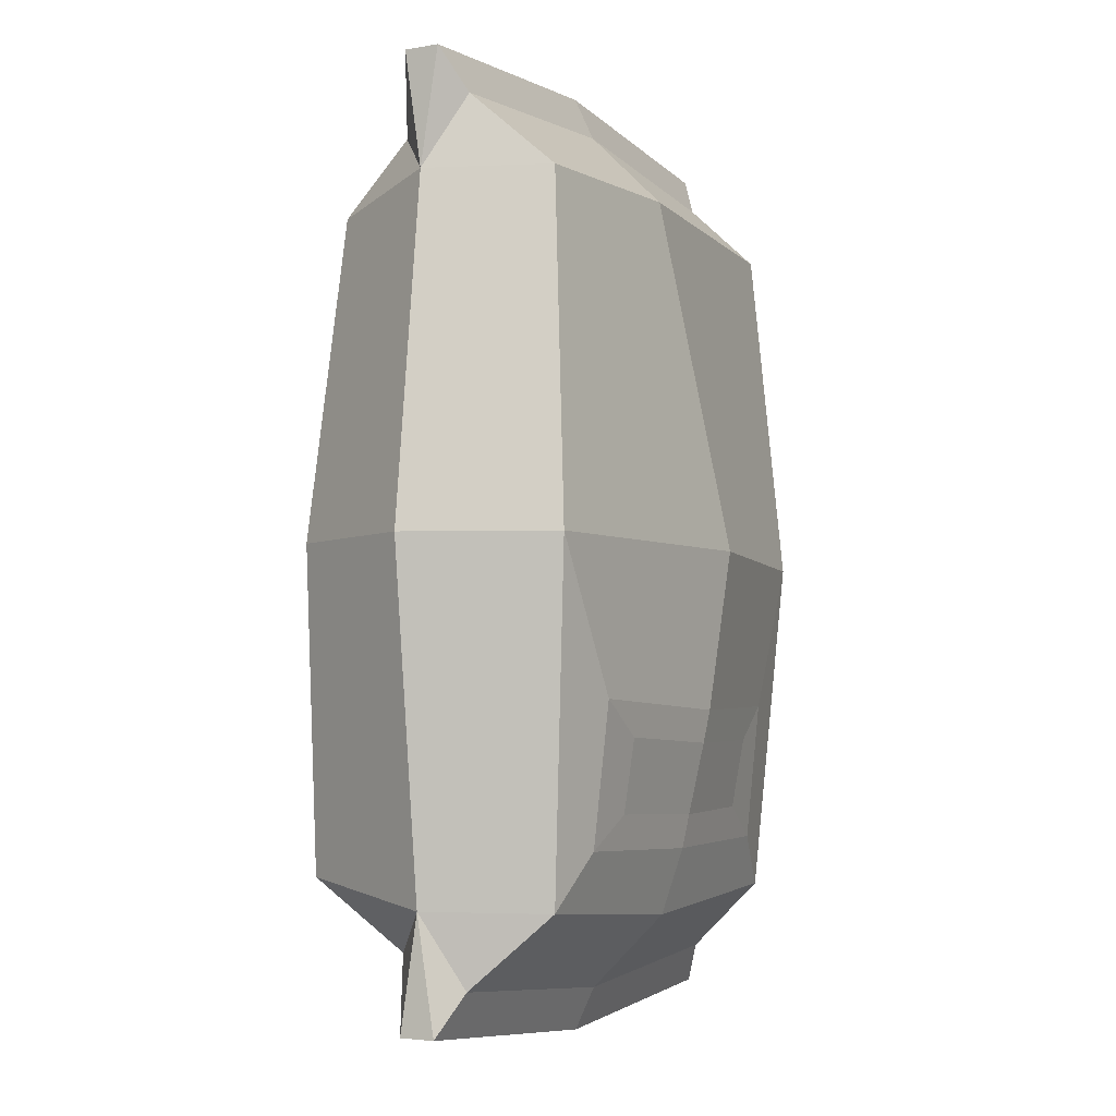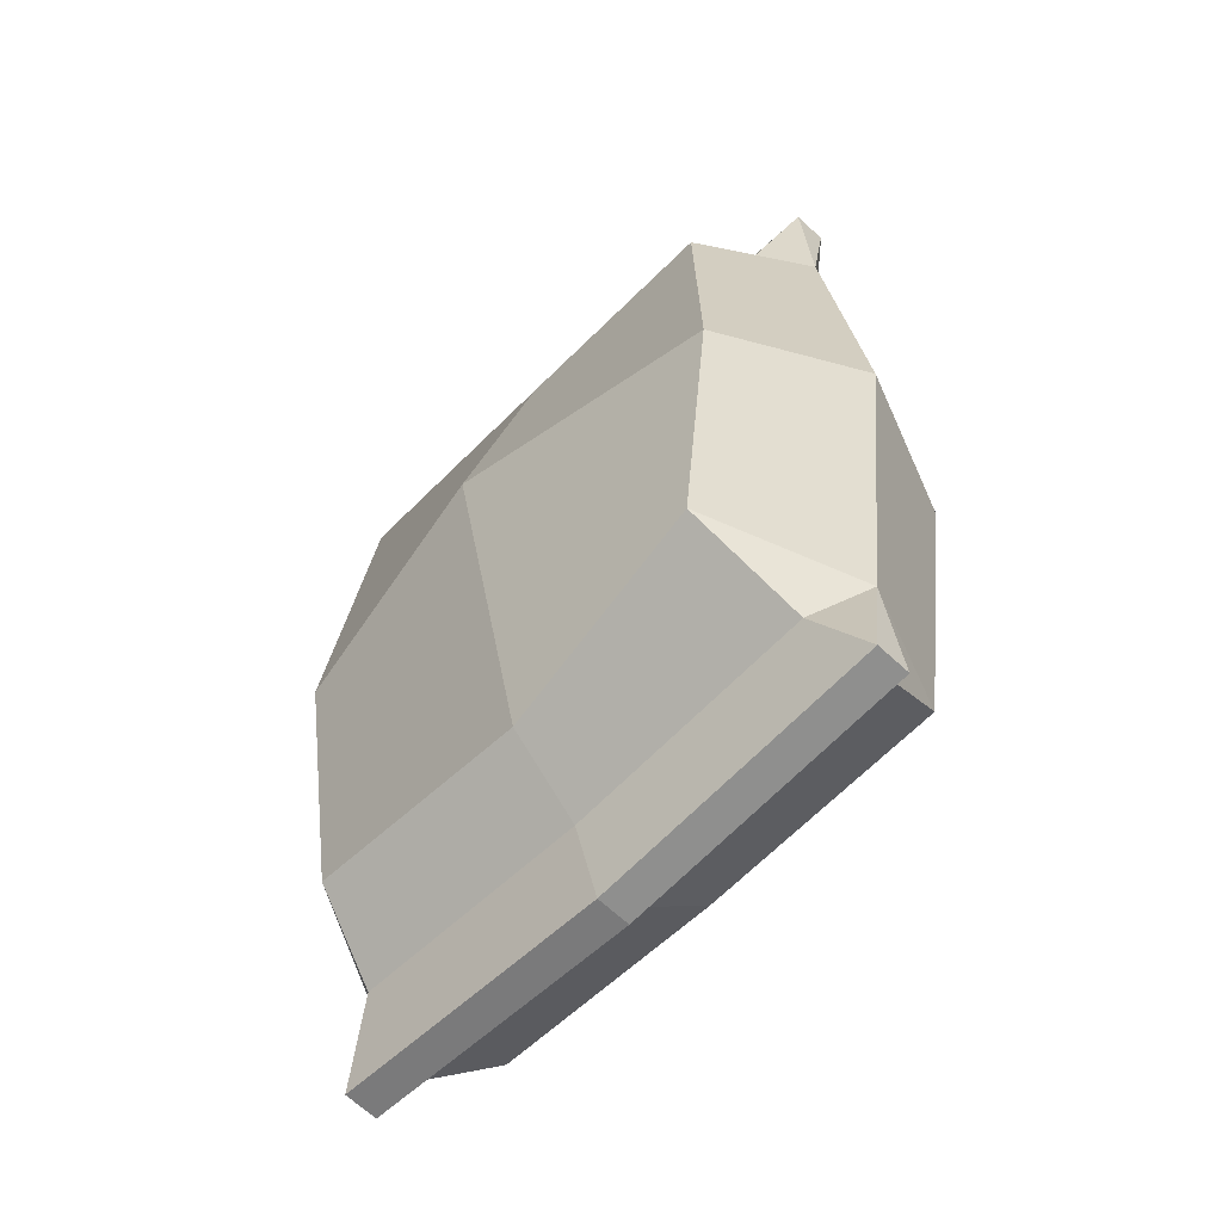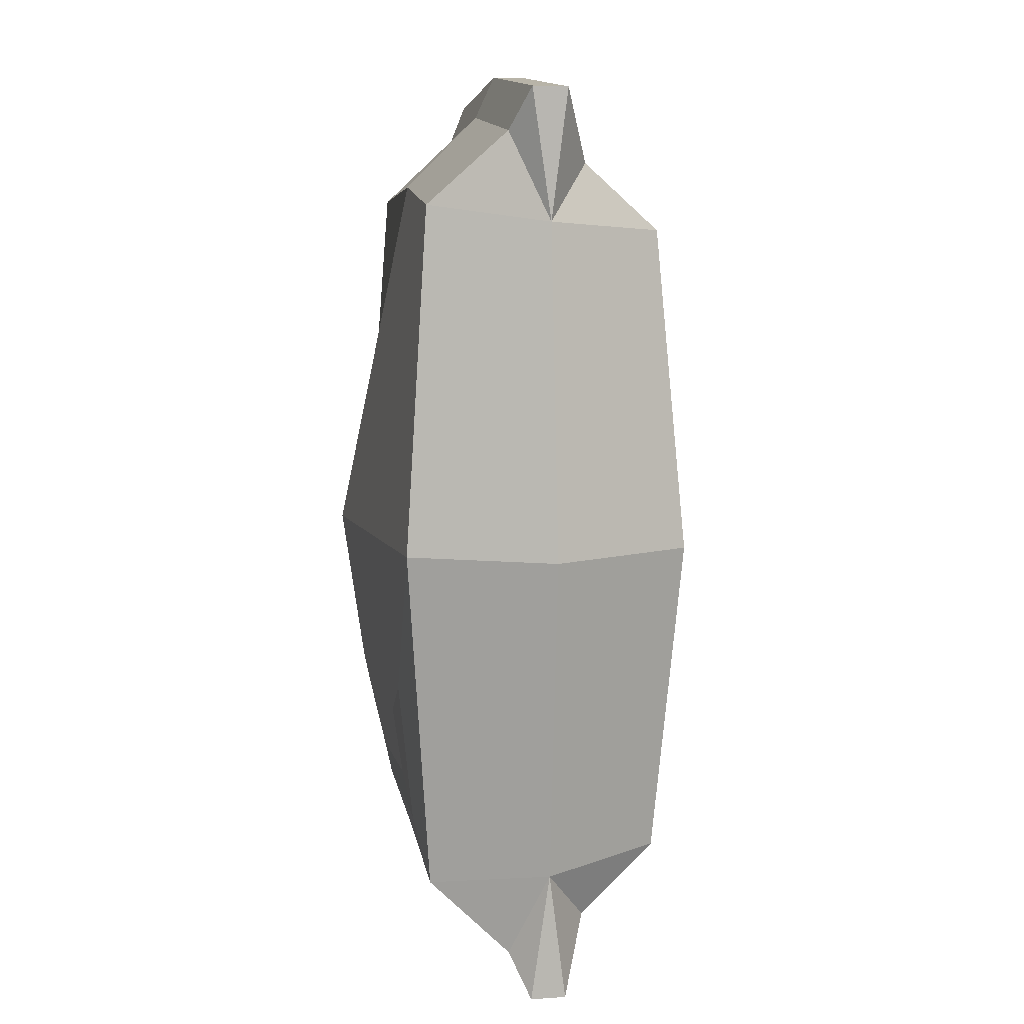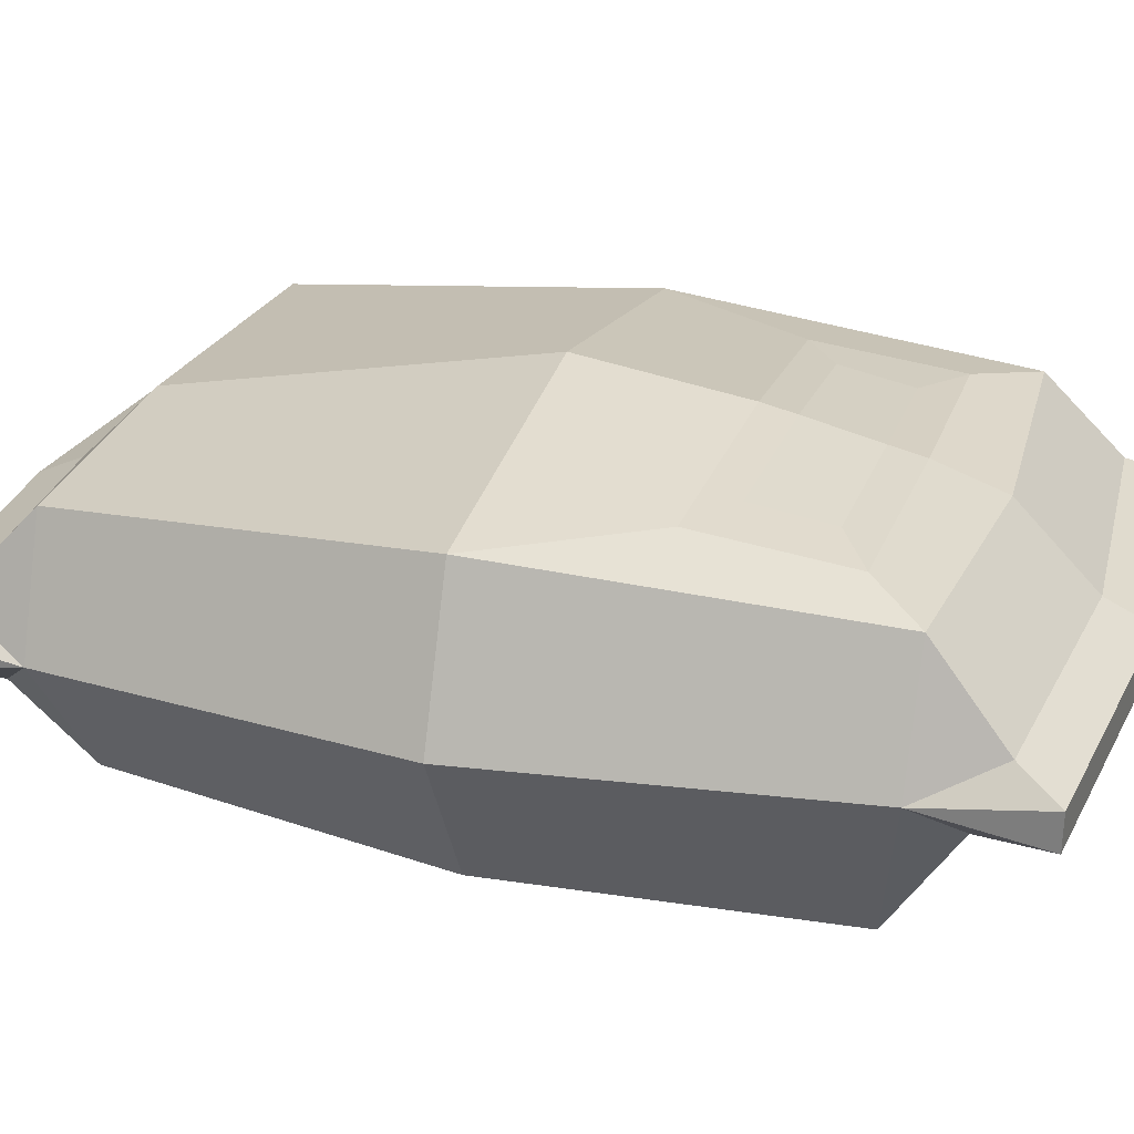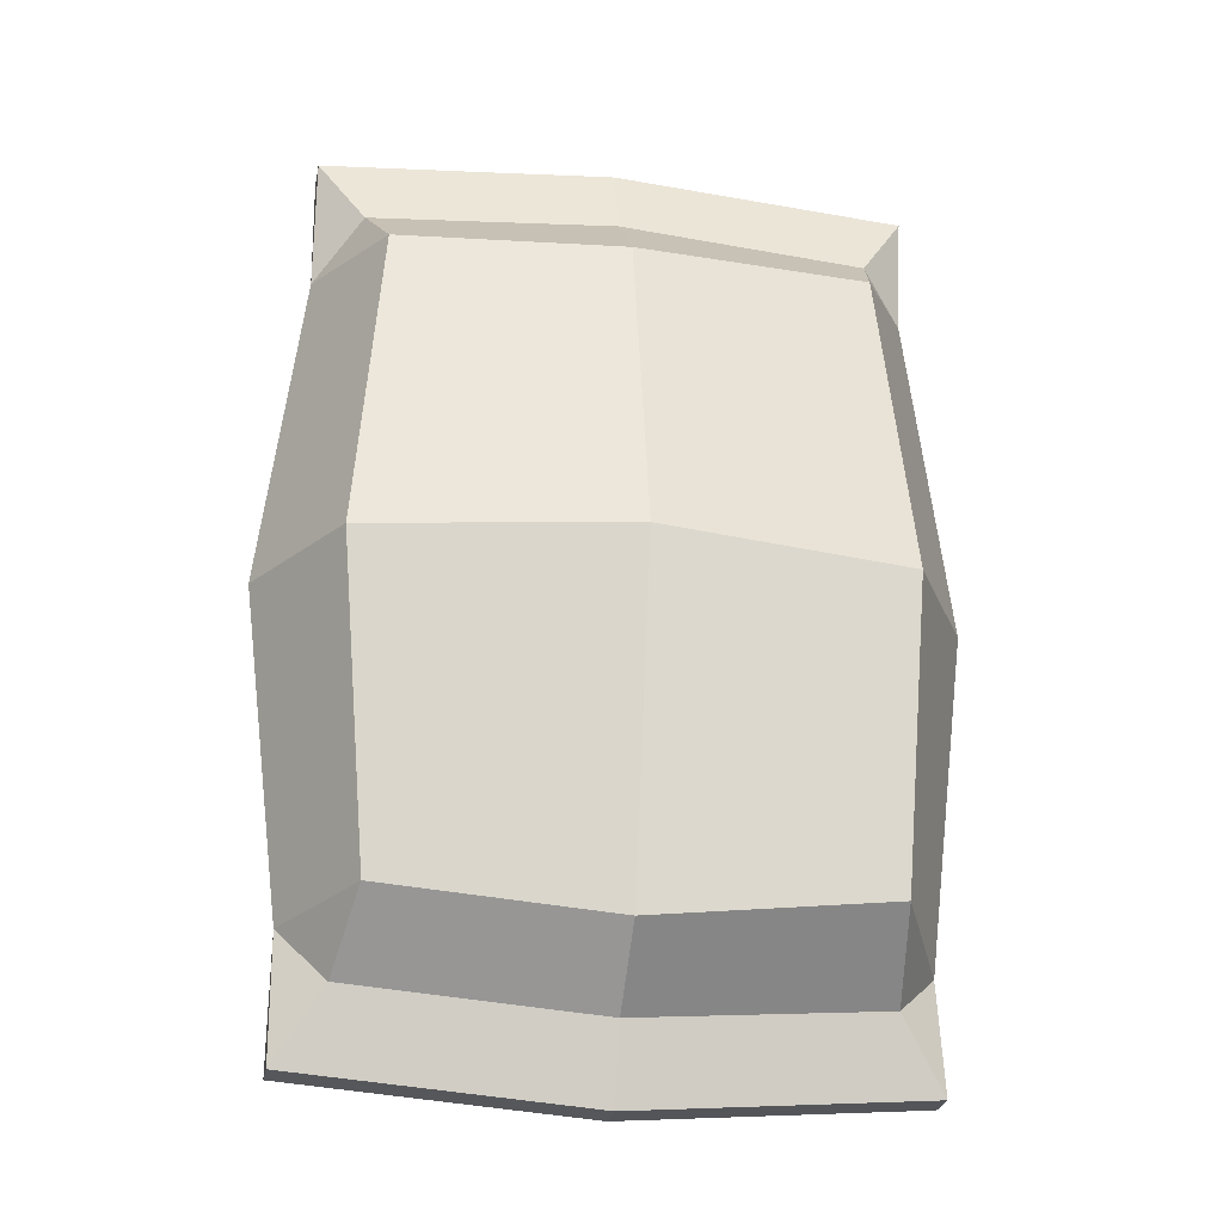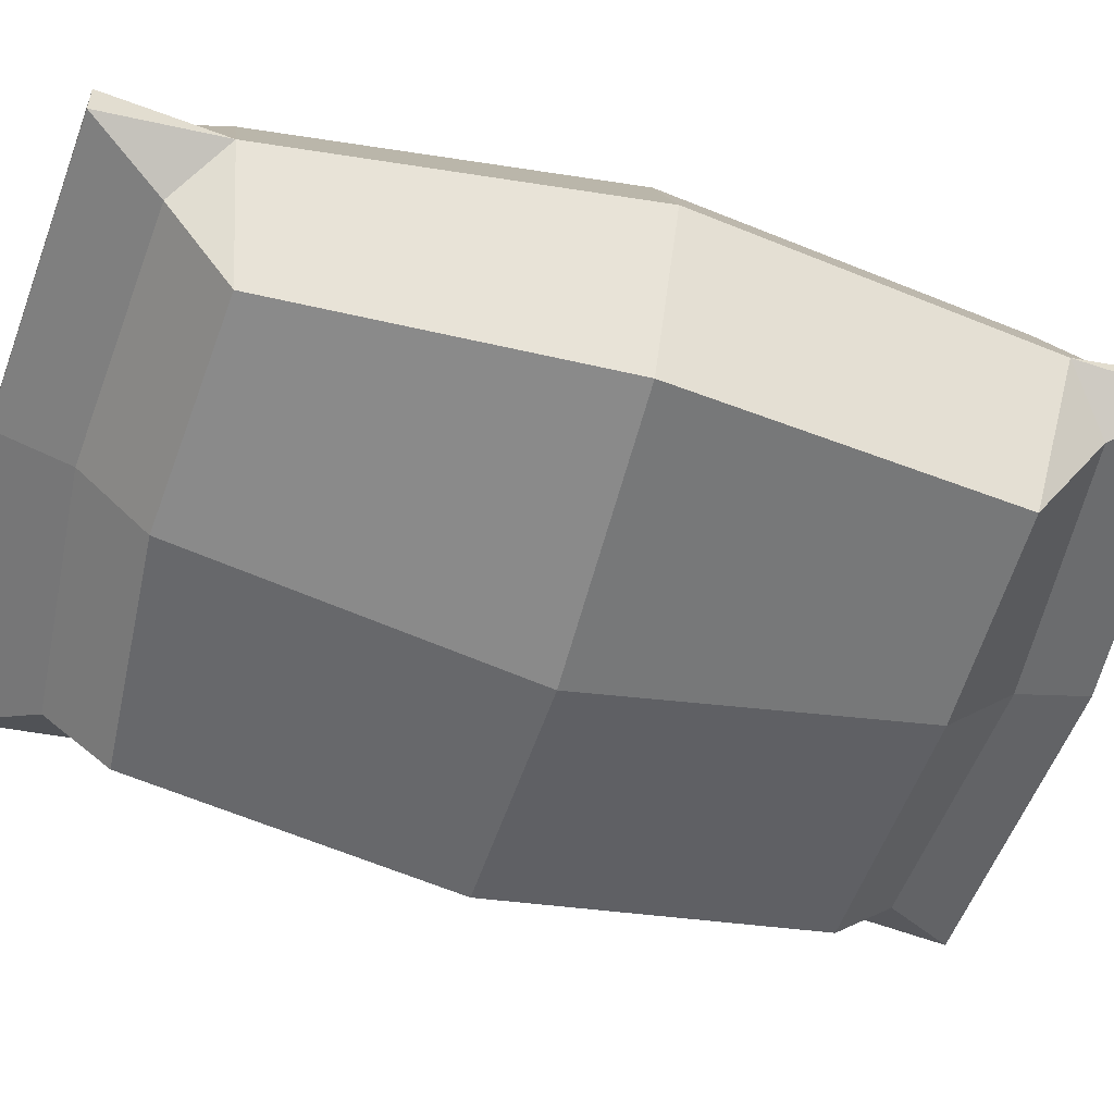
<metadata>
{"format":"obj","ext":"obj","renderer":"f3d","projection":"perspective","resolution":1024,"background":"white","views":[{"elev":-4.5,"azim":115.7,"up":"+Z"},{"elev":-61.0,"azim":45.7,"up":"+Z"},{"elev":8.6,"azim":-97.6,"up":"+Z"},{"elev":26.1,"azim":107.8,"up":"+Y"},{"elev":-24.7,"azim":-10.4,"up":"+Z"},{"elev":-56.8,"azim":73.8,"up":"+Y"}]}
</metadata>
<code>
v 10.14 10.43 3.2e-05
v -5.7e-05 12.15 3.6e-05
v -10.14 10.43 3.2e-05
v 9.029 9.564 12.31
v -0.001577 9.458 12.93
v -9.033 9.564 12.31
v 10.65 5.378 12.26
v -10.69 5.378 11.74
v 8.356 1.201 11.39
v -0.001577 1.345 11.96
v -8.359 1.2 11.39
v 9.388 0.2835 3.9e-05
v -5.7e-05 -1.492 3.9e-05
v -9.388 0.2835 3.9e-05
v -12.16 5.328 4.4e-05
v 12.16 5.328 4.4e-05
v 9.737 6.732 14.87
v -5.7e-05 6.767 15.61
v -9.737 6.753 14.87
v -5.7e-05 3.892 14.45
v 9.011 3.949 13.76
v -9.011 3.925 13.76
v -5.7e-05 6.047 17.16
v -5.7e-05 4.797 17.14
v 10.69 4.8 16.33
v 10.7 6.046 16.35
v -10.69 4.797 16.33
v -10.7 6.047 16.35
v 9.029 9.564 -12.31
v -0.001577 9.458 -12.93
v -9.033 9.564 -12.31
v 10.65 5.378 -12.26
v -10.69 5.378 -11.74
v 8.356 0.1384 -11.39
v -0.001577 1.345 -11.96
v -8.359 1.2 -11.39
v 9.737 6.732 -14.87
v -5.7e-05 6.767 -15.61
v -9.737 6.753 -14.87
v -5.7e-05 3.892 -14.45
v 9.011 3.949 -13.76
v -9.011 3.925 -13.76
v -5.7e-05 6.047 -17.16
v -5.7e-05 4.797 -17.14
v 10.69 4.8 -16.33
v 10.7 6.046 -16.35
v -10.69 4.797 -16.33
v -10.7 6.047 -16.35
v -5.7e-05 11.34 -5.642
v -7.021 10.53 -5.41
v -0.001577 10.26 -10.55
v -7.029 10.02 -10.39
v 7.271 10.69 -5.351
v 7.027 10.02 -10.39
v 2.6e-05 11.1 -6.809
v -5.179 10.6 -6.705
v -0.001381 10.52 -9.354
v -4.971 10.23 -9.201
v 5.355 10.76 -6.621
v 5.039 10.24 -9.222
f 1 2 5 4
f 5 2 3 6
f 9 10 13 12
f 13 10 11 14
f 9 12 16 7
f 4 7 16 1
f 4 5 18 17
f 7 17 26
f 18 5 6 19
f 28 8 27
f 10 9 21 20
f 21 7 25
f 10 20 22 11
f 23 24 25 26
f 27 24 23 28
f 17 18 23 26
f 23 18 19 28
f 25 24 20 21
f 20 24 27 22
f 8 19 6
f 11 22 8
f 25 7 26
f 28 19 8
f 27 8 22
f 15 8 6 3
f 14 11 8 15
f 7 4 17
f 9 7 21
f 34 12 13 35
f 13 14 36 35
f 34 32 16 12
f 29 1 16 32
f 29 37 38 30
f 32 46 37
f 30 38 39 31
f 48 47 33
f 35 40 41 34
f 41 45 32
f 40 35 36 42
f 43 46 45 44
f 43 44 47 48
f 37 46 43 38
f 38 43 48 39
f 45 41 40 44
f 44 40 42 47
f 33 31 39
f 36 33 42
f 45 46 32
f 48 33 39
f 47 42 33
f 15 3 31 33
f 14 15 33 36
f 32 37 29
f 34 41 32
f 56 55 57 58
f 55 59 60 57
f 3 2 49 50
f 30 31 52 51
f 31 3 50 52
f 2 1 53 49
f 1 29 54 53
f 29 30 51 54
f 50 49 55 56
f 51 52 58 57
f 52 50 56 58
f 49 53 59 55
f 53 54 60 59
f 54 51 57 60

</code>
